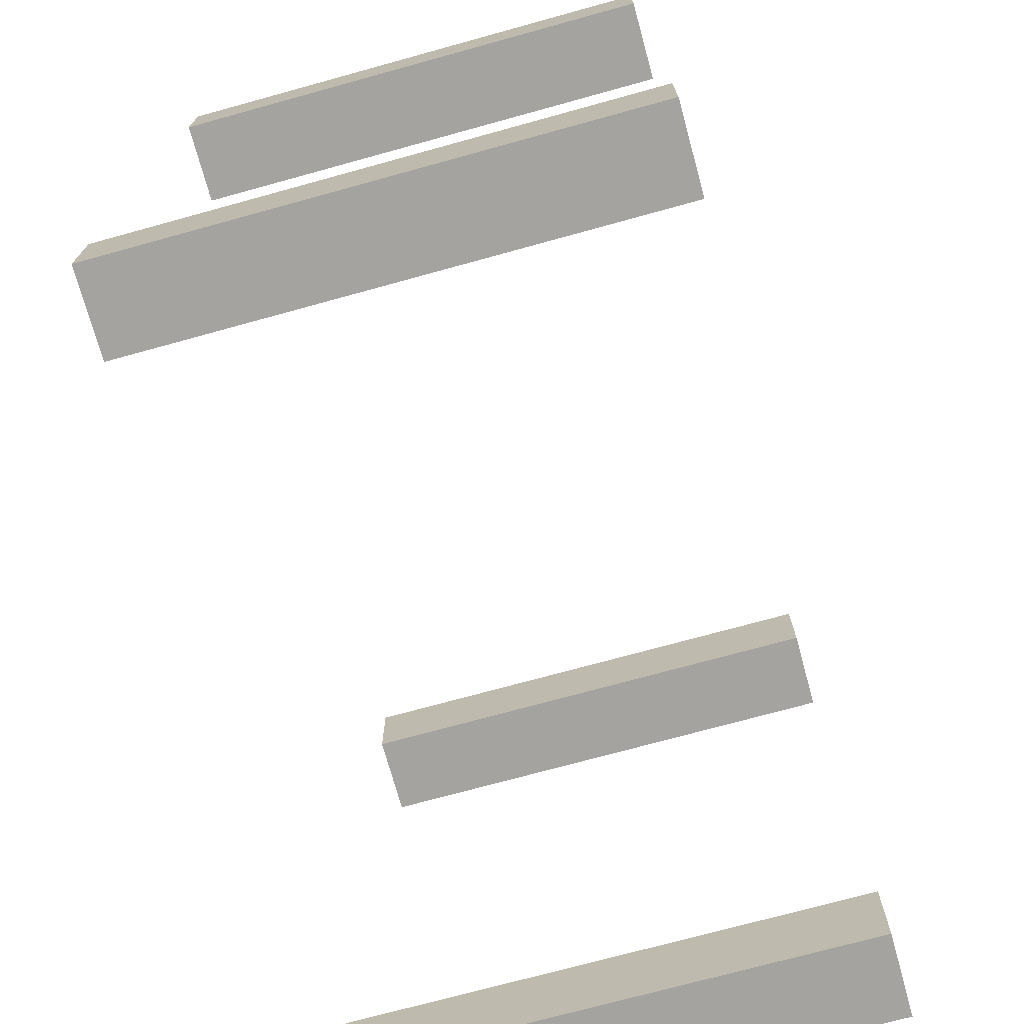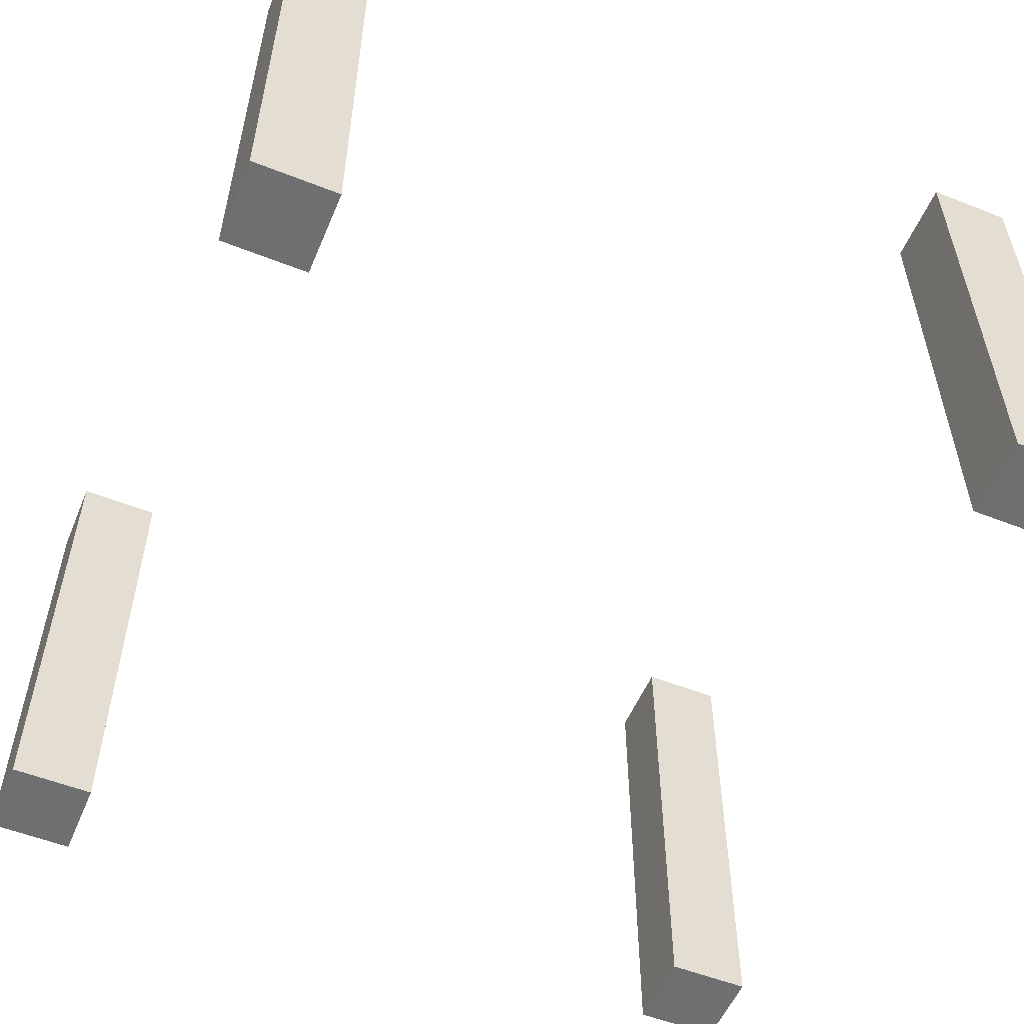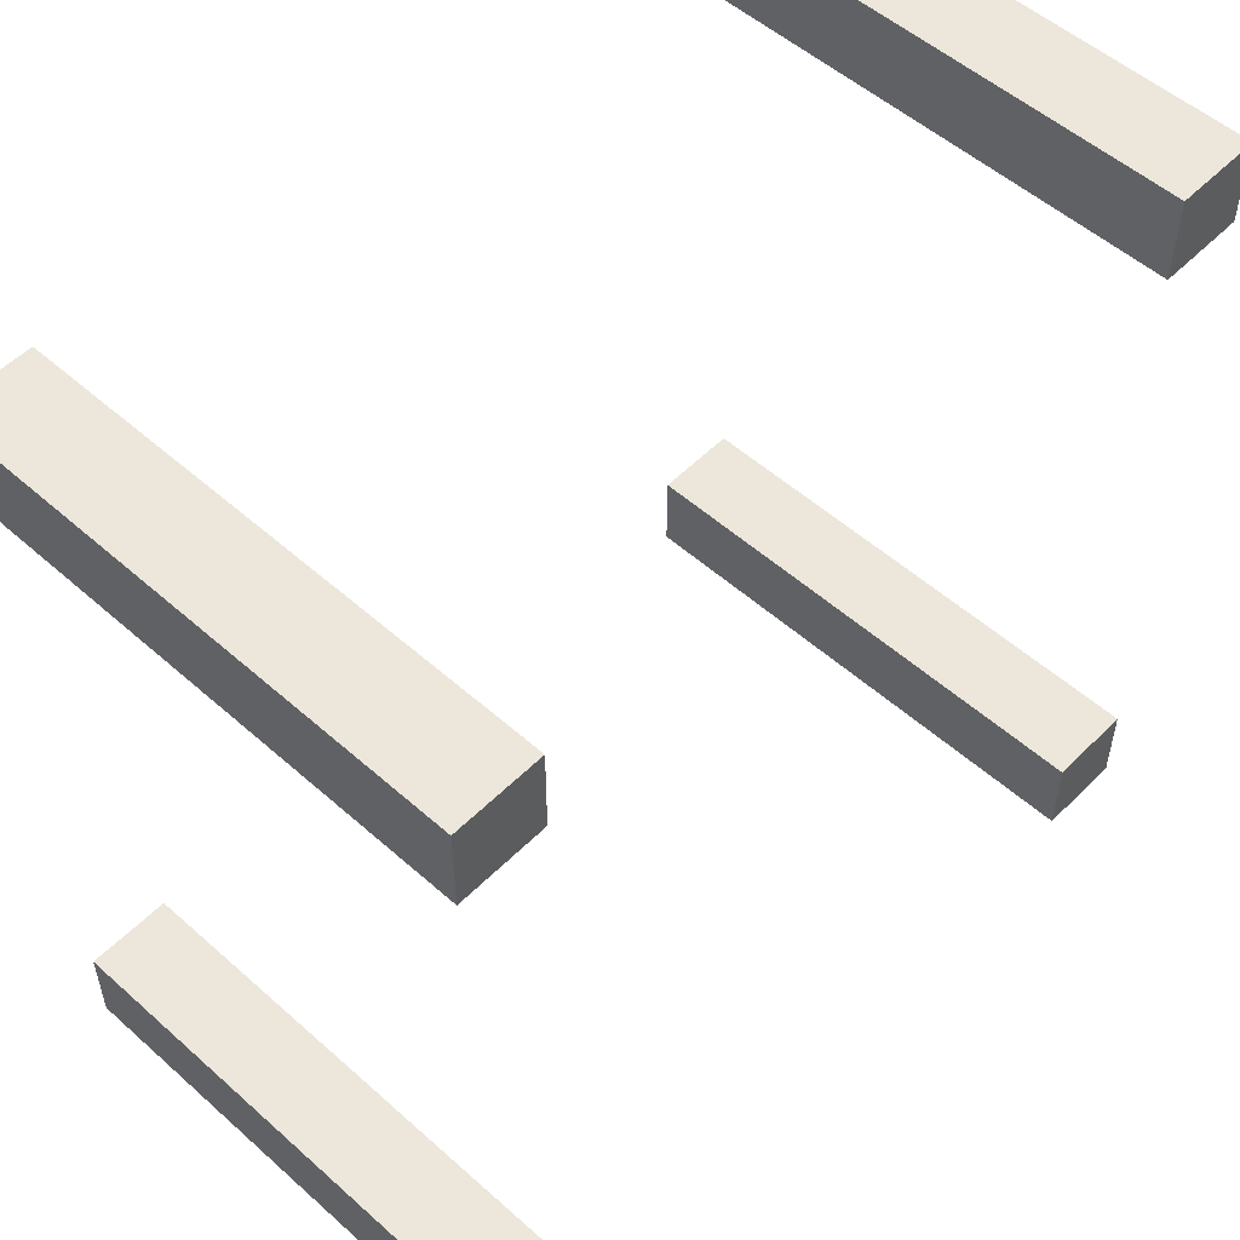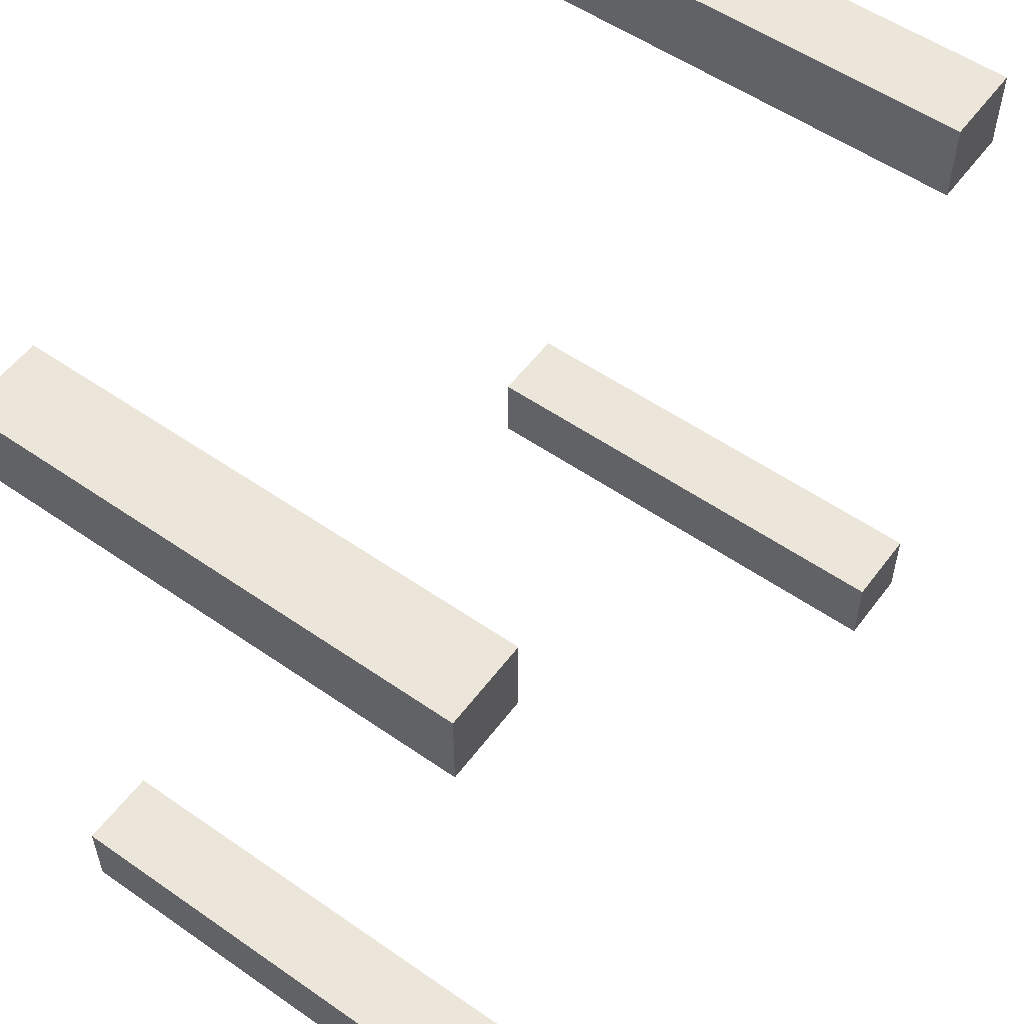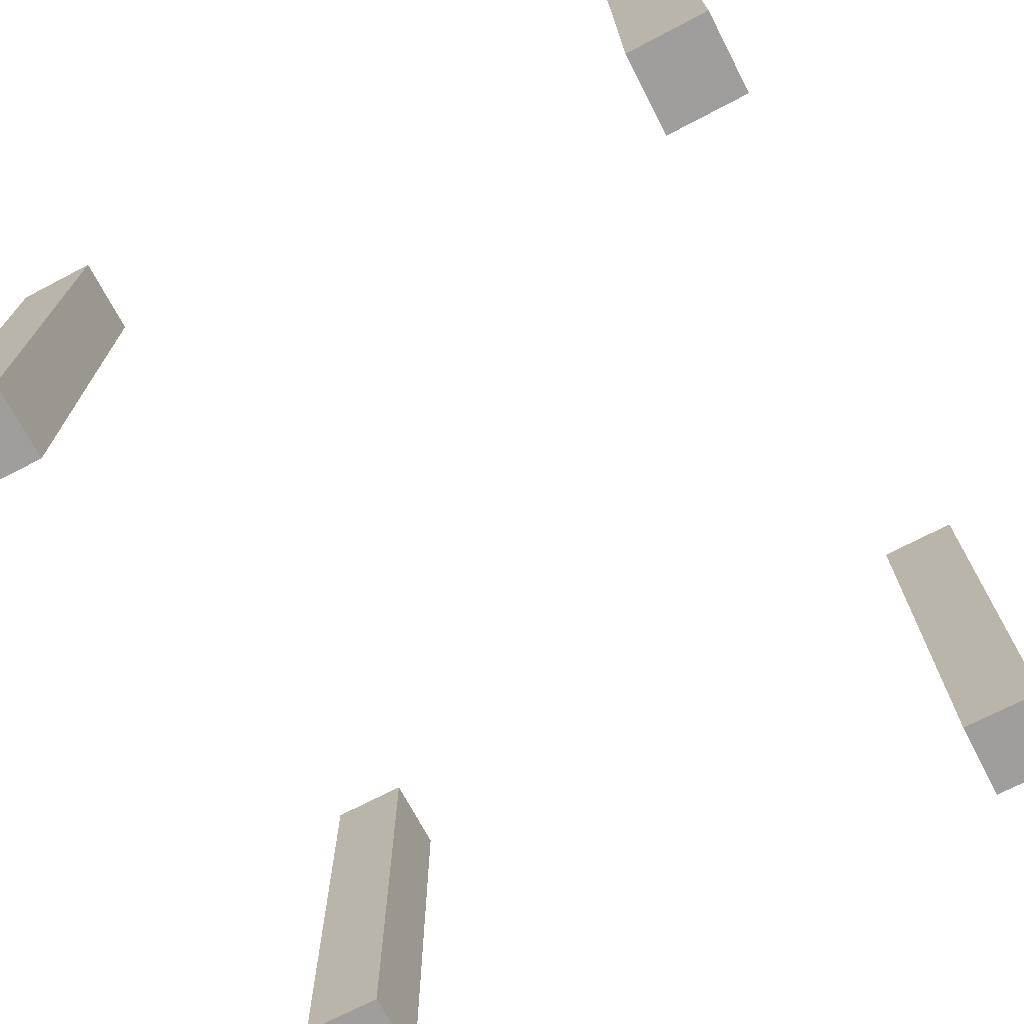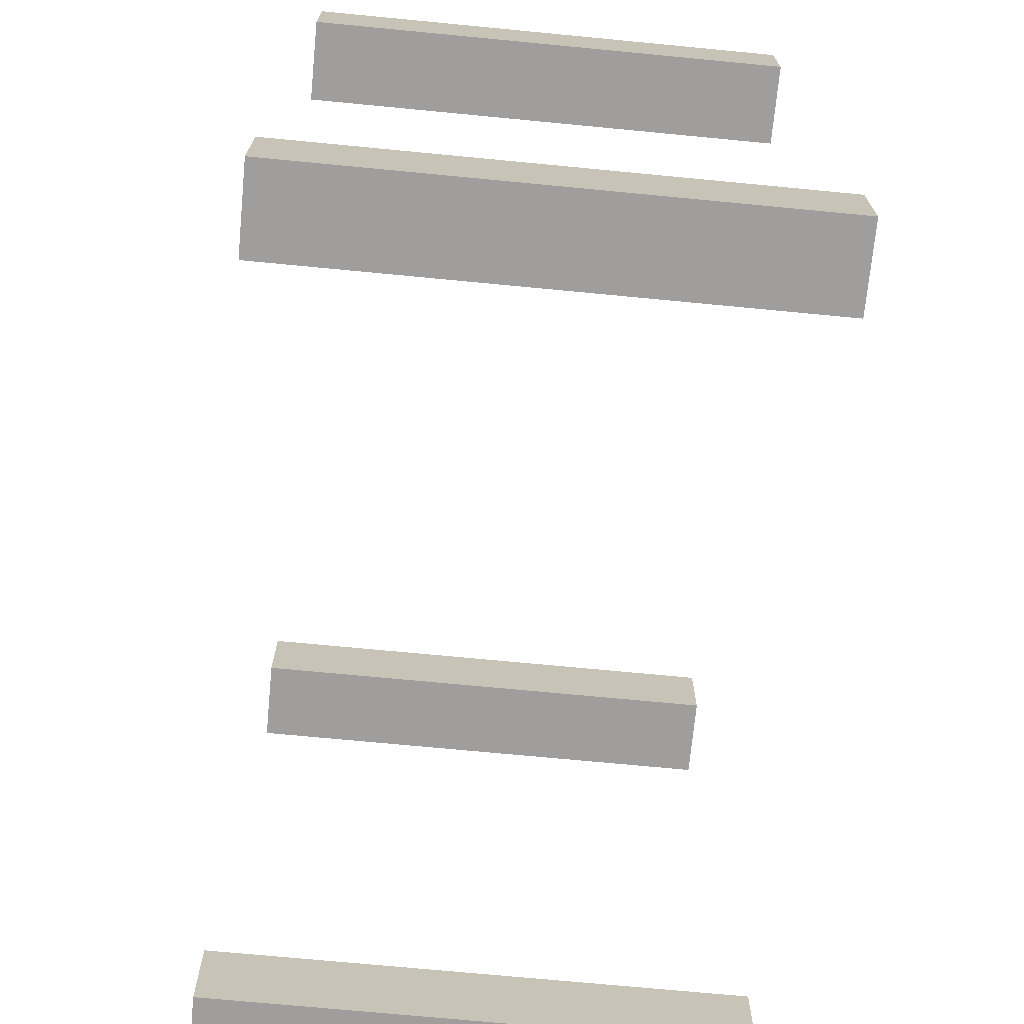
<metadata>
{"format":"obj","ext":"obj","renderer":"f3d","projection":"perspective","resolution":1024,"background":"white","views":[{"elev":-72.9,"azim":-74.6,"up":"+Z"},{"elev":-54.6,"azim":-112.7,"up":"+Y"},{"elev":53.5,"azim":133.4,"up":"+Z"},{"elev":55.1,"azim":-53.8,"up":"+Z"},{"elev":-70.9,"azim":-152.4,"up":"+Y"},{"elev":-70.9,"azim":-95.5,"up":"+Z"}]}
</metadata>
<code>
o
v 2 2 -2
v 2 2 -2.2
v 2 2 -3.8
v 2 2 -4
v 2 3.2 -2
v 2 3.2 -2.2
v 2 3.2 -3.8
v 2 3.2 -4
v 3.8 2 -2
v 3.8 2 -2.2
v 3.8 2 -3.8
v 3.8 2 -4
v 3.8 3.2 -2
v 3.8 3.2 -2.2
v 3.8 3.2 -3.8
v 3.8 3.2 -4
v 2.2 2 -2
v 2.2 2 -2.2
v 2.2 2 -3.8
v 2.2 2 -4
v 2.2 3.2 -2
v 2.2 3.2 -2.2
v 2.2 3.2 -3.8
v 2.2 3.2 -4
v 4 2 -2
v 4 2 -2.2
v 4 2 -3.8
v 4 2 -4
v 4 3.2 -2
v 4 3.2 -2.2
v 4 3.2 -3.8
v 4 3.2 -4
v 2 2 -2
v 2 3.2 -2
v 2.2 2 -2
v 2.2 3.2 -2
v 3.8 2 -2
v 3.8 3.2 -2
v 4 2 -2
v 4 3.2 -2
v 2 2 -3.8
v 2 3.2 -3.8
v 2.2 2 -3.8
v 2.2 3.2 -3.8
v 3.8 2 -3.8
v 3.8 3.2 -3.8
v 4 2 -3.8
v 4 3.2 -3.8
v 2 2 -2.2
v 2 3.2 -2.2
v 2.2 2 -2.2
v 2.2 3.2 -2.2
v 3.8 2 -2.2
v 3.8 3.2 -2.2
v 4 2 -2.2
v 4 3.2 -2.2
v 2 2 -4
v 2 3.2 -4
v 2.2 2 -4
v 2.2 3.2 -4
v 3.8 2 -4
v 3.8 3.2 -4
v 4 2 -4
v 4 3.2 -4
v 2 2 -2
v 2.2 2 -2
v 3.8 2 -2
v 4 2 -2
v 2 2 -2.2
v 2.2 2 -2.2
v 3.8 2 -2.2
v 4 2 -2.2
v 2 2 -3.8
v 2.2 2 -3.8
v 3.8 2 -3.8
v 4 2 -3.8
v 2 2 -4
v 2.2 2 -4
v 3.8 2 -4
v 4 2 -4
v 2 3.2 -2
v 2.2 3.2 -2
v 3.8 3.2 -2
v 4 3.2 -2
v 2 3.2 -2.2
v 2.2 3.2 -2.2
v 3.8 3.2 -2.2
v 4 3.2 -2.2
v 2 3.2 -3.8
v 2.2 3.2 -3.8
v 3.8 3.2 -3.8
v 4 3.2 -3.8
v 2 3.2 -4
v 2.2 3.2 -4
v 3.8 3.2 -4
v 4 3.2 -4
f 5 2 1
f 6 2 5
f 7 4 3
f 8 4 7
f 13 10 9
f 14 10 13
f 15 12 11
f 16 12 15
f 17 18 21
f 21 18 22
f 19 20 23
f 23 20 24
f 25 26 29
f 29 26 30
f 27 28 31
f 31 28 32
f 35 34 33
f 36 34 35
f 39 38 37
f 40 38 39
f 43 42 41
f 44 42 43
f 47 46 45
f 48 46 47
f 49 50 51
f 51 50 52
f 53 54 55
f 55 54 56
f 57 58 59
f 59 58 60
f 61 62 63
f 63 62 64
f 69 66 65
f 70 66 69
f 71 68 67
f 72 68 71
f 77 74 73
f 78 74 77
f 79 76 75
f 80 76 79
f 81 82 85
f 85 82 86
f 83 84 87
f 87 84 88
f 89 90 93
f 93 90 94
f 91 92 95
f 95 92 96

</code>
